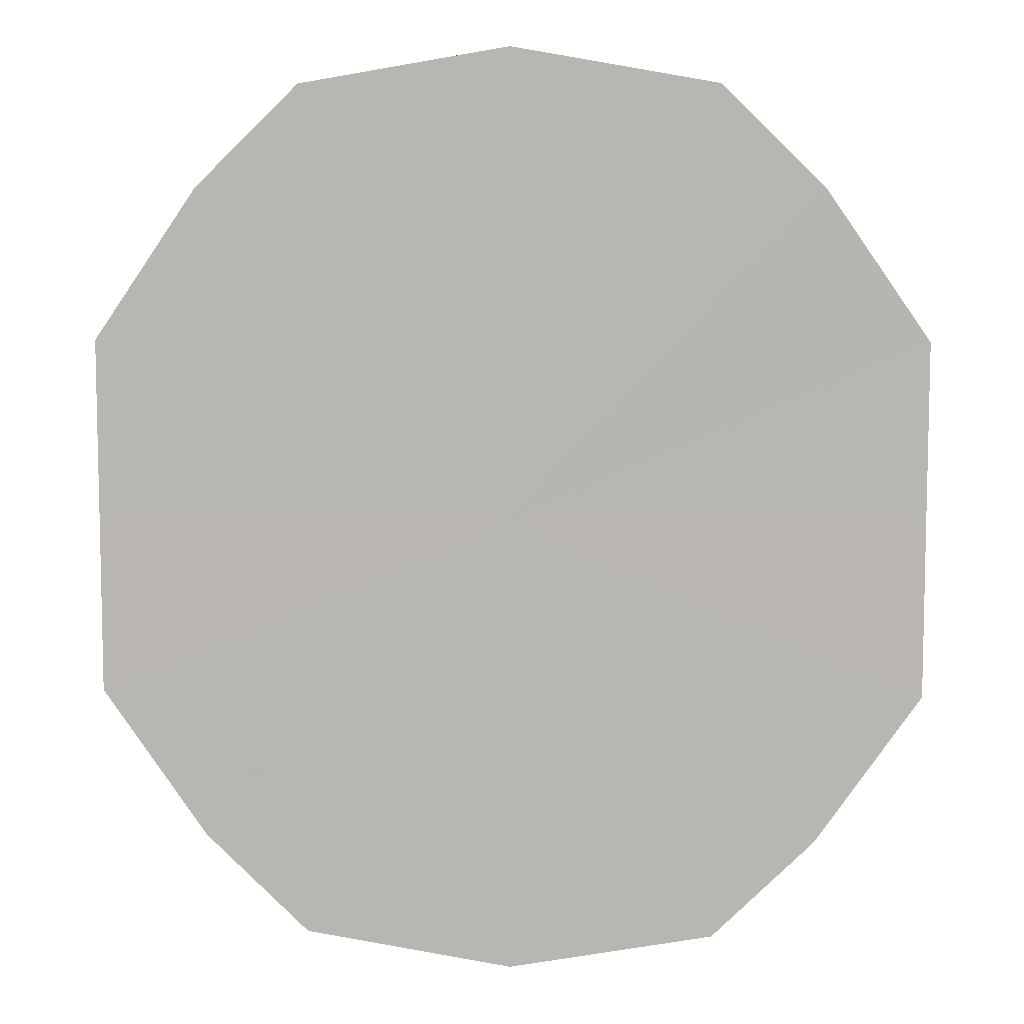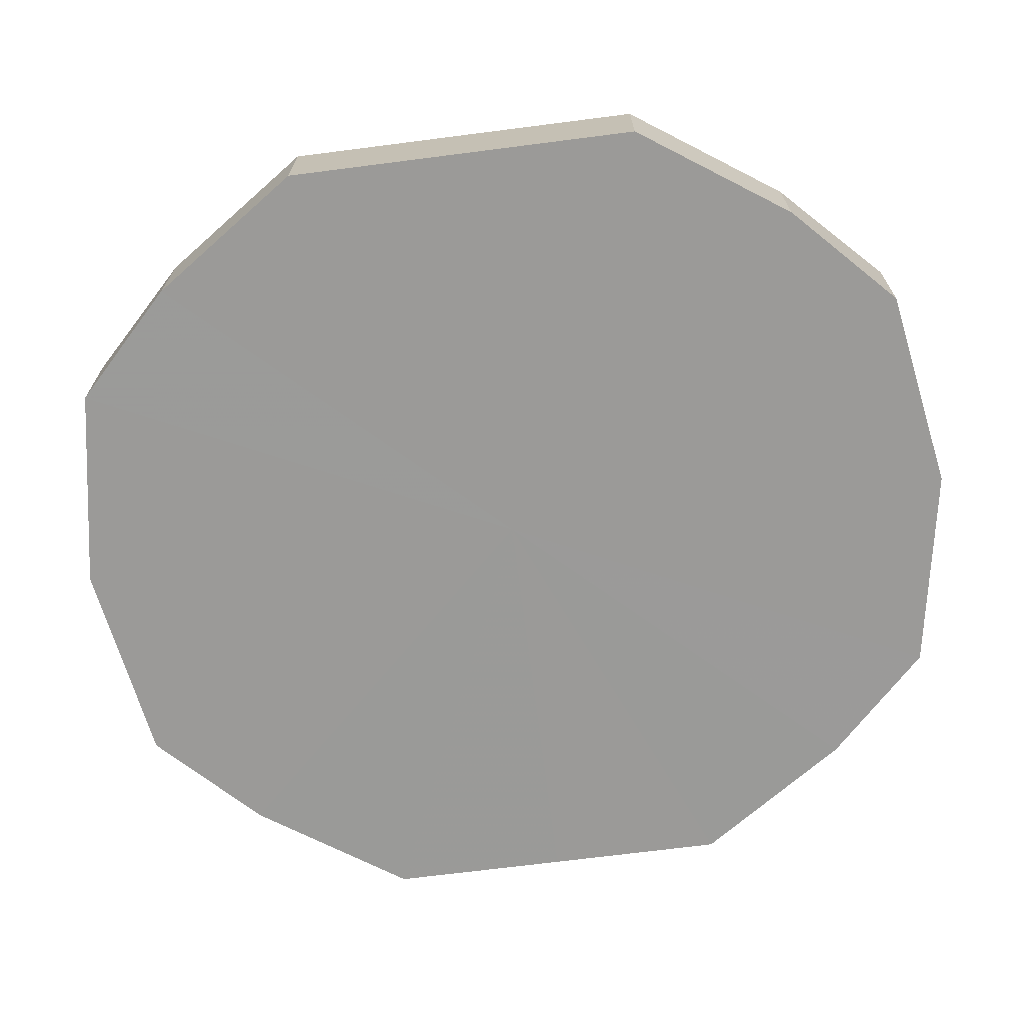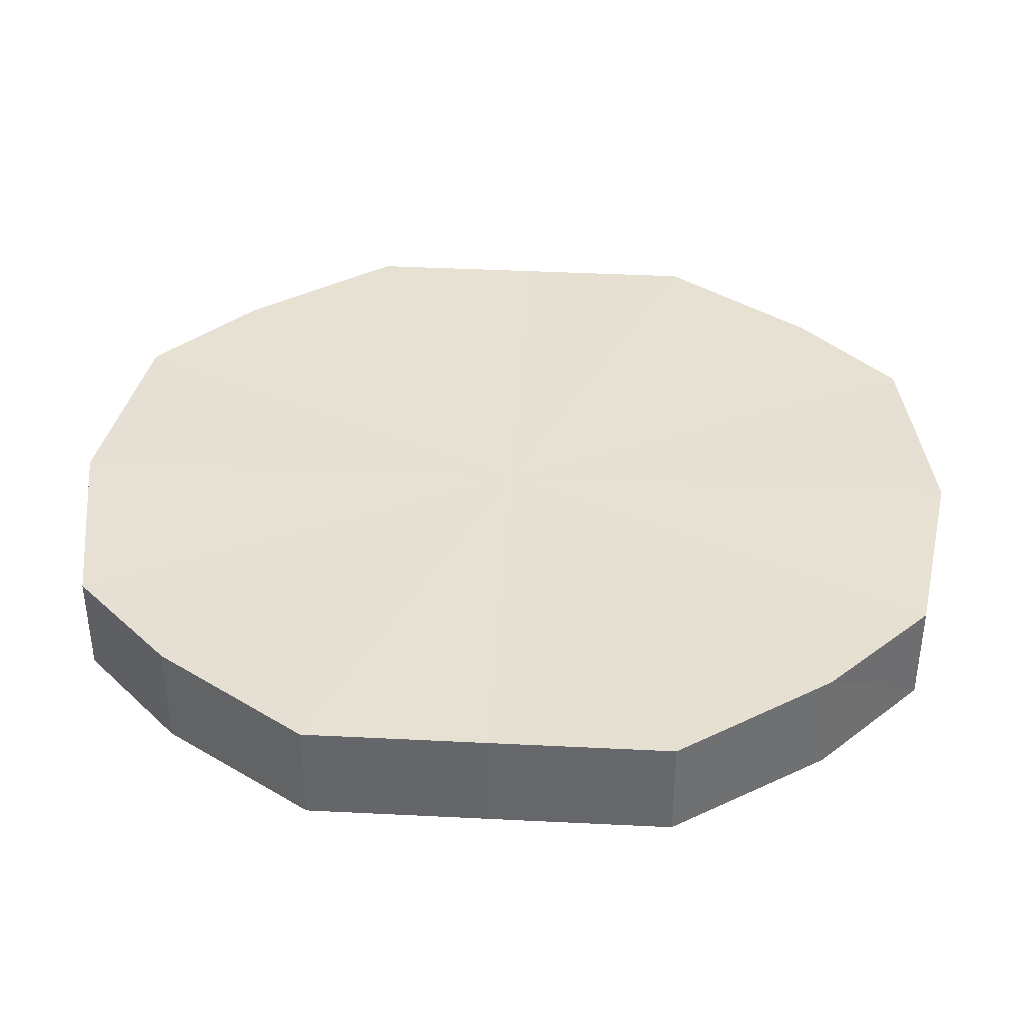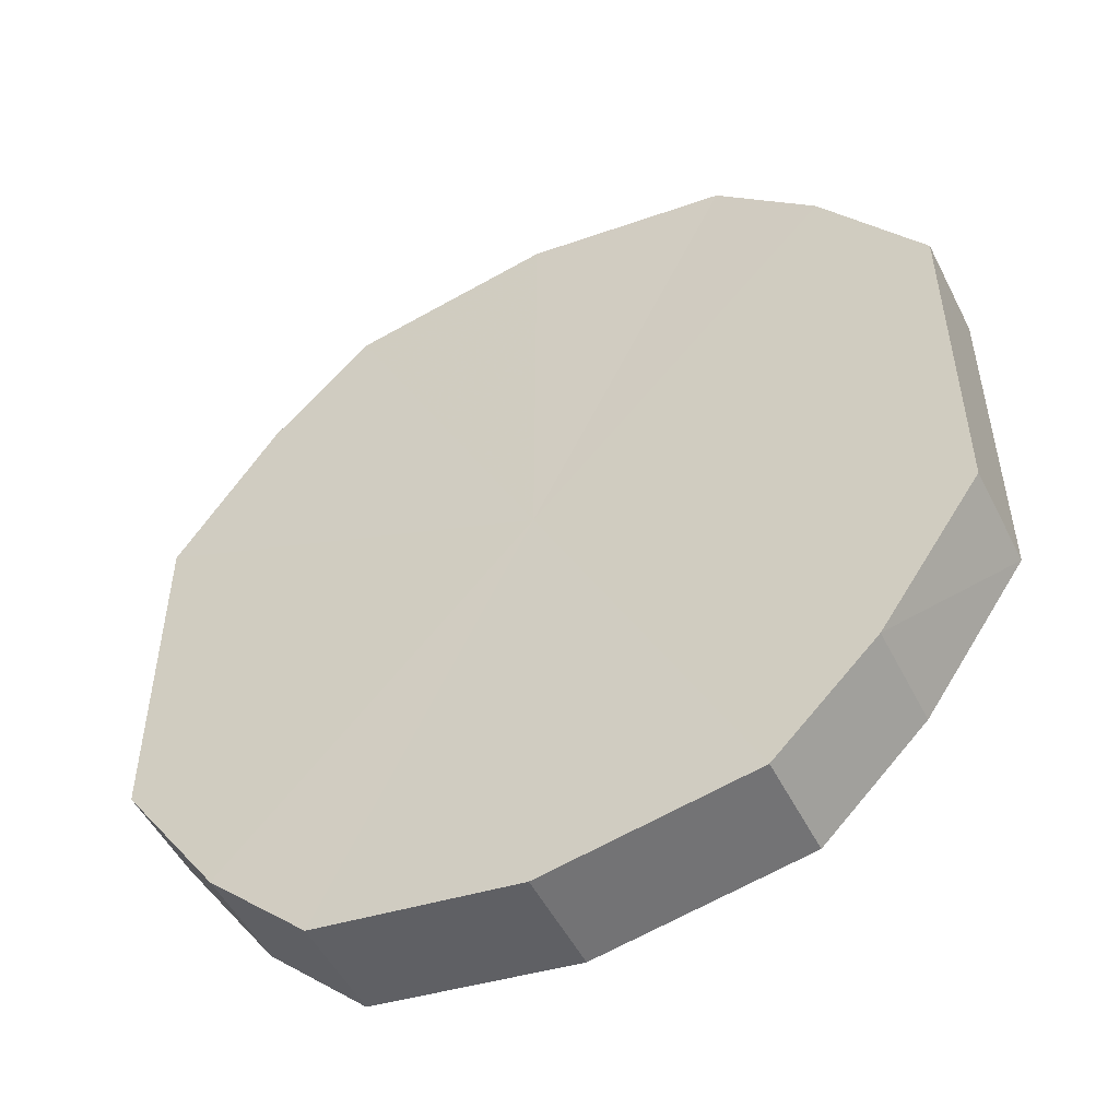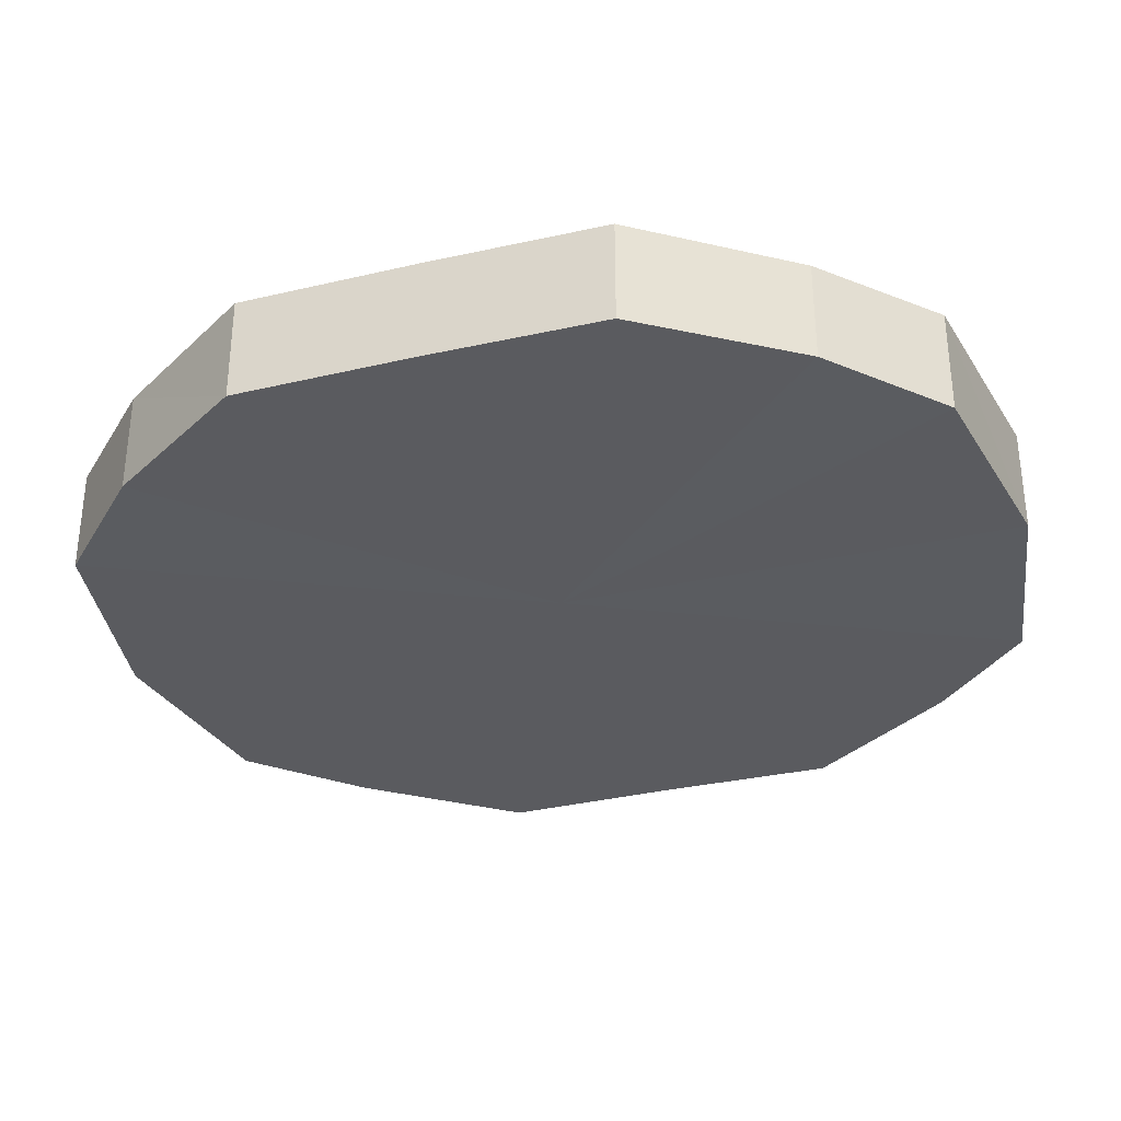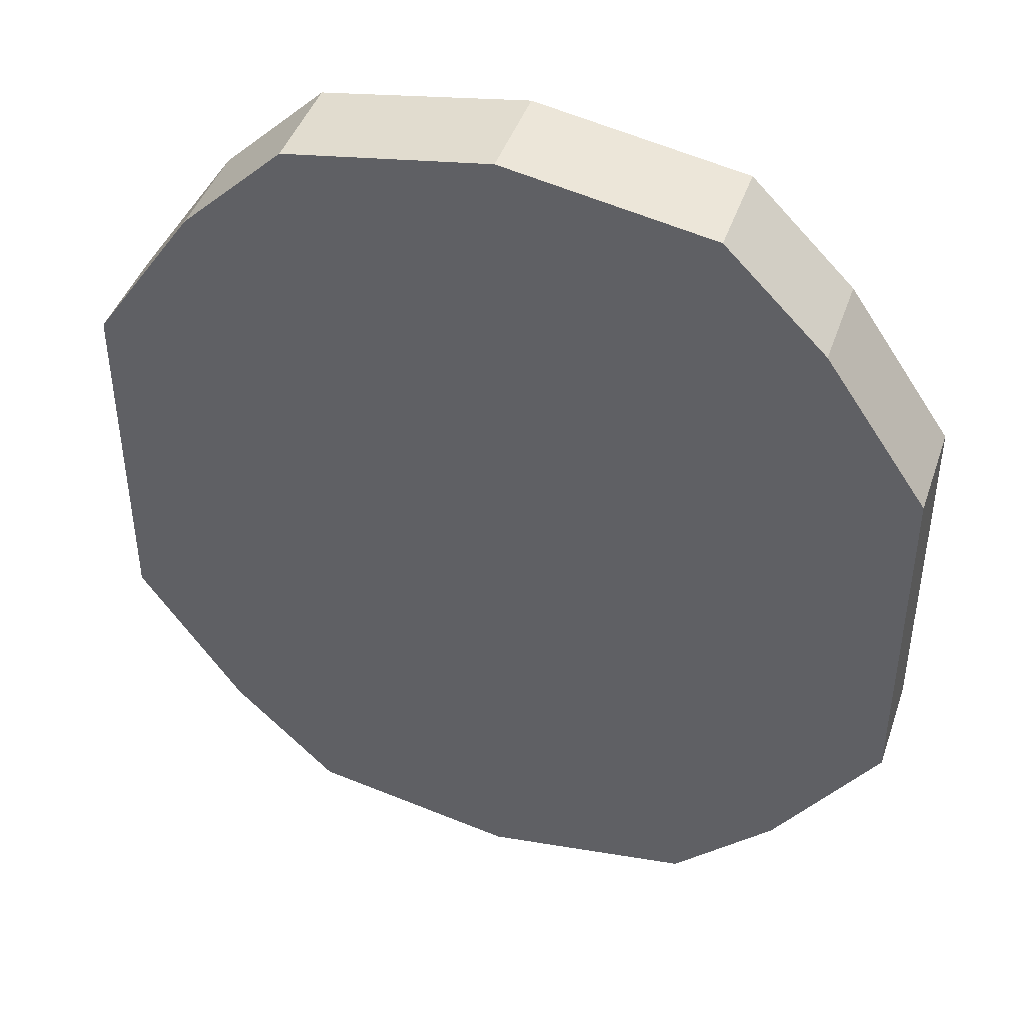
<metadata>
{"format":"obj","ext":"obj","renderer":"f3d","projection":"perspective","resolution":1024,"background":"white","views":[{"elev":8.0,"azim":-177.5,"up":"+Z"},{"elev":-69.3,"azim":97.2,"up":"+Y"},{"elev":38.5,"azim":-86.8,"up":"+Y"},{"elev":-51.6,"azim":26.7,"up":"+Z"},{"elev":-33.4,"azim":107.3,"up":"+Y"},{"elev":43.5,"azim":18.8,"up":"+Z"}]}
</metadata>
<code>
o 2586
v 2223 1866 8.62
v 2223 1866 8.617
v 2223 1866 8.62
v 2223 1866 8.607
v 2223 1866 8.617
v 2223 1866 8.617
v 2223 1866 8.617
v 2223 1866 8.592
v 2223 1866 8.607
v 2223 1866 8.607
v 2223 1866 8.607
v 2223 1866 8.575
v 2223 1866 8.592
v 2223 1866 8.592
v 2223 1866 8.592
v 2223 1866 8.558
v 2223 1866 8.575
v 2223 1866 8.575
v 2223 1866 8.575
v 2223 1866 8.543
v 2223 1866 8.558
v 2223 1866 8.558
v 2223 1866 8.558
v 2223 1866 8.533
v 2223 1866 8.543
v 2223 1866 8.543
v 2223 1866 8.543
v 2223 1866 8.53
v 2223 1866 8.533
v 2223 1866 8.533
v 2223 1866 8.533
v 2223 1866 8.53
v 2223 1866 8.62
v 2223 1866 8.617
v 2223 1866 8.617
v 2223 1866 8.607
v 2223 1866 8.607
v 2223 1866 8.617
v 2223 1866 8.62
v 2223 1866 8.607
v 2223 1866 8.617
v 2223 1866 8.592
v 2223 1866 8.592
v 2223 1866 8.592
v 2223 1866 8.607
v 2223 1866 8.575
v 2223 1866 8.592
v 2223 1866 8.575
v 2223 1866 8.575
v 2223 1866 8.558
v 2223 1866 8.575
v 2223 1866 8.543
v 2223 1866 8.558
v 2223 1866 8.558
v 2223 1866 8.558
v 2223 1866 8.533
v 2223 1866 8.543
v 2223 1866 8.53
v 2223 1866 8.533
v 2223 1866 8.543
v 2223 1866 8.543
v 2223 1866 8.533
v 2223 1866 8.53
v 2223 1866 8.533
v 2223 1866 8.575
v 2223 1866 8.617
v 2223 1866 8.62
v 2223 1866 8.607
v 2223 1866 8.617
v 2223 1866 8.592
v 2223 1866 8.607
v 2223 1866 8.575
v 2223 1866 8.592
v 2223 1866 8.558
v 2223 1866 8.575
v 2223 1866 8.543
v 2223 1866 8.558
v 2223 1866 8.533
v 2223 1866 8.543
v 2223 1866 8.53
v 2223 1866 8.533
v 2223 1866 8.575
v 2223 1866 8.62
v 2223 1866 8.617
v 2223 1866 8.617
v 2223 1866 8.607
v 2223 1866 8.607
v 2223 1866 8.592
v 2223 1866 8.592
v 2223 1866 8.575
v 2223 1866 8.575
v 2223 1866 8.558
v 2223 1866 8.558
v 2223 1866 8.543
v 2223 1866 8.543
v 2223 1866 8.533
v 2223 1866 8.533
v 2223 1866 8.53
f 1 2 3
f 2 4 5
f 6 1 7
f 4 8 9
f 10 6 11
f 8 12 13
f 14 10 15
f 12 16 17
f 18 14 19
f 16 20 21
f 22 18 23
f 20 24 25
f 26 22 27
f 24 28 29
f 30 26 31
f 28 30 32
f 33 34 35
f 35 36 37
f 38 39 33
f 40 41 38
f 37 42 43
f 44 45 40
f 46 47 44
f 43 48 49
f 50 51 46
f 52 53 50
f 49 54 55
f 56 57 52
f 58 59 56
f 55 60 61
f 62 63 58
f 61 64 62
f 65 66 67
f 65 68 66
f 65 67 69
f 65 70 68
f 65 69 71
f 65 72 70
f 65 71 73
f 65 74 72
f 65 73 75
f 65 76 74
f 65 75 77
f 65 78 76
f 65 77 79
f 65 80 78
f 65 79 81
f 65 81 80
f 82 83 84
f 82 85 83
f 82 84 86
f 82 87 85
f 82 86 88
f 82 89 87
f 82 88 90
f 82 91 89
f 82 90 92
f 82 93 91
f 82 92 94
f 82 95 93
f 82 94 96
f 82 97 95
f 82 96 98
f 82 98 97

</code>
